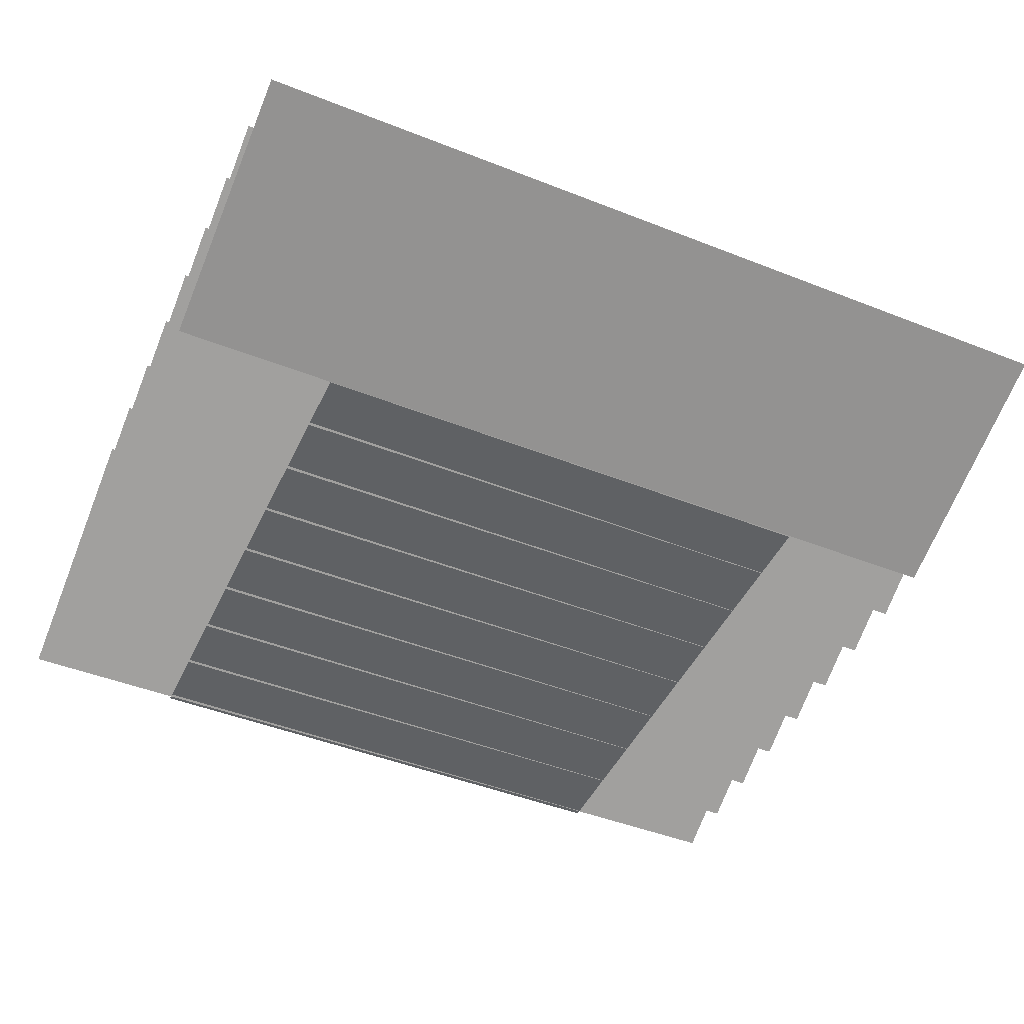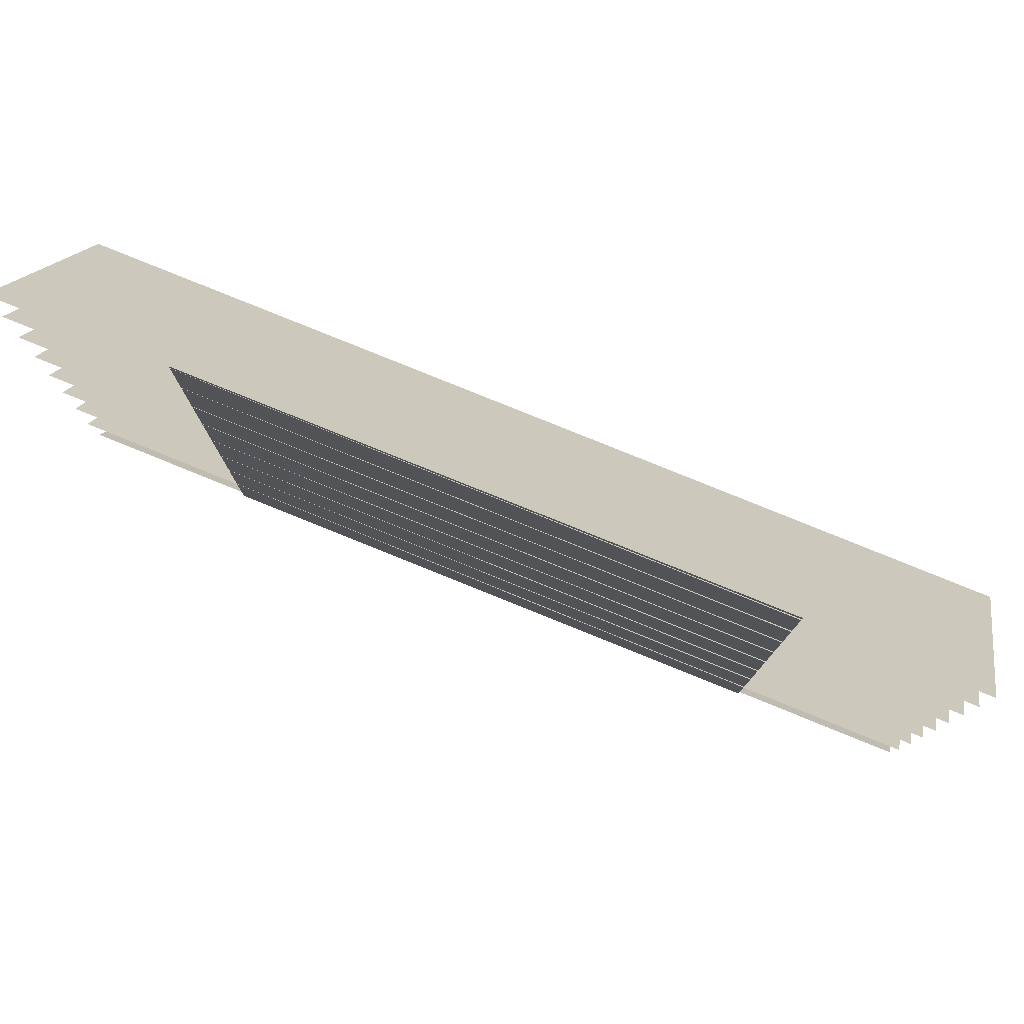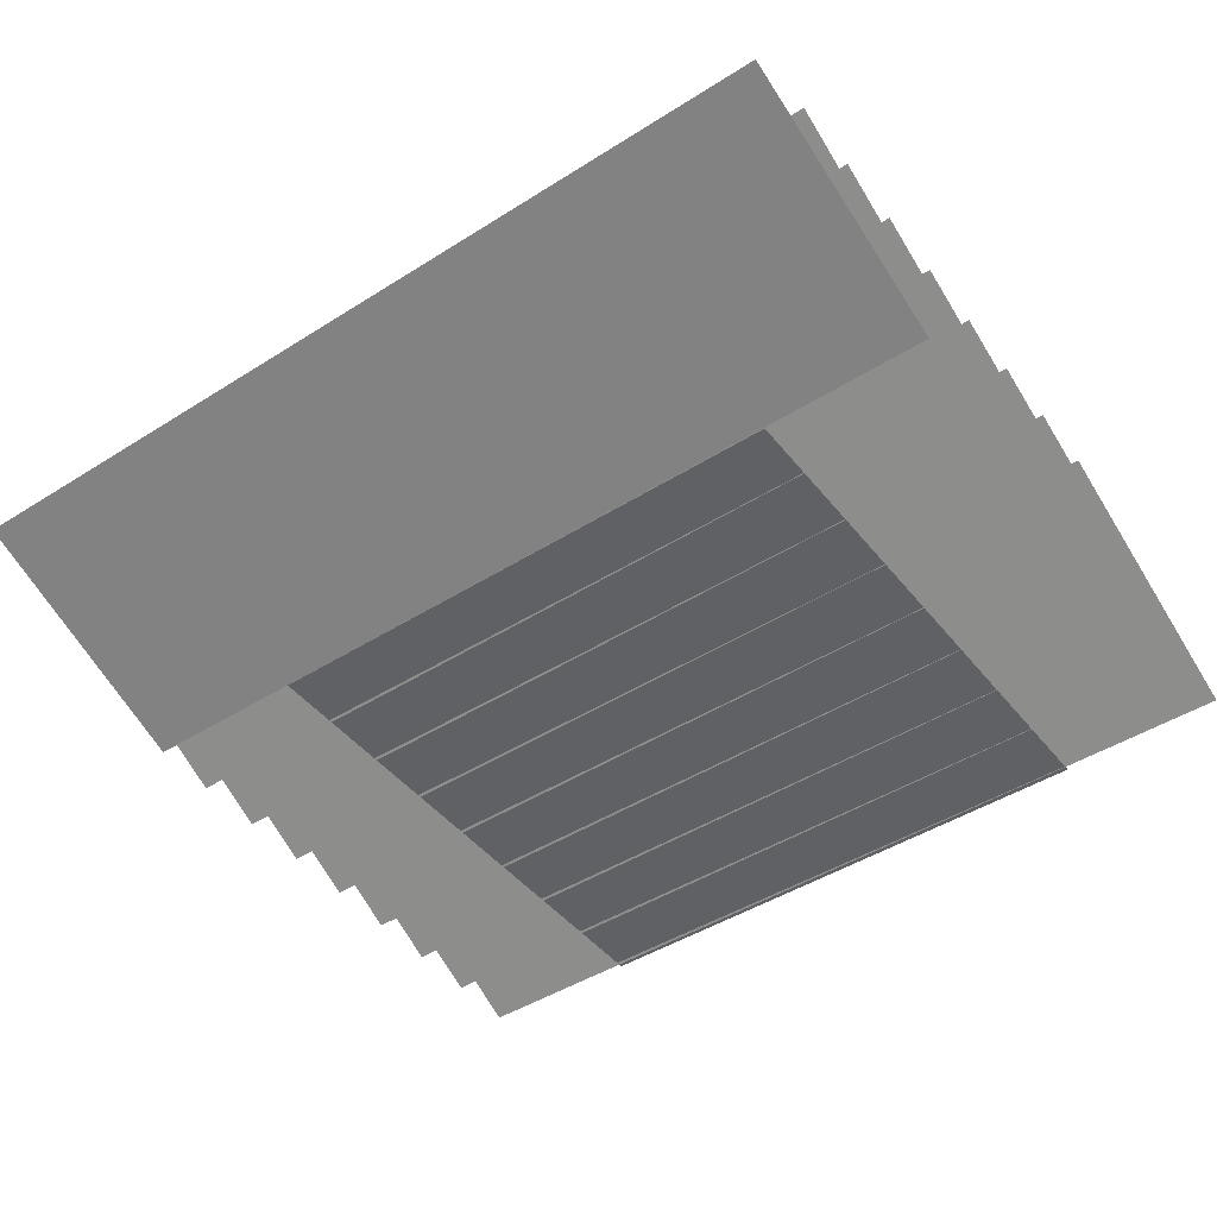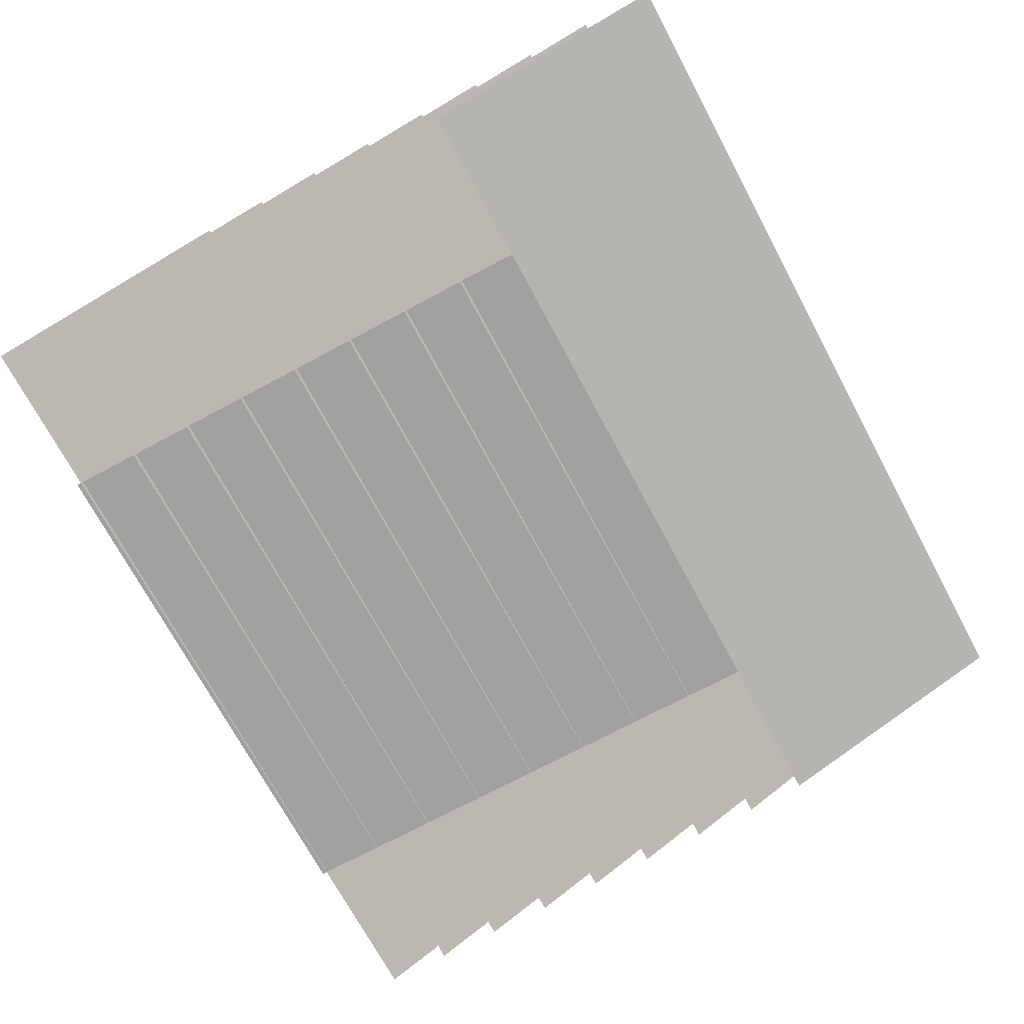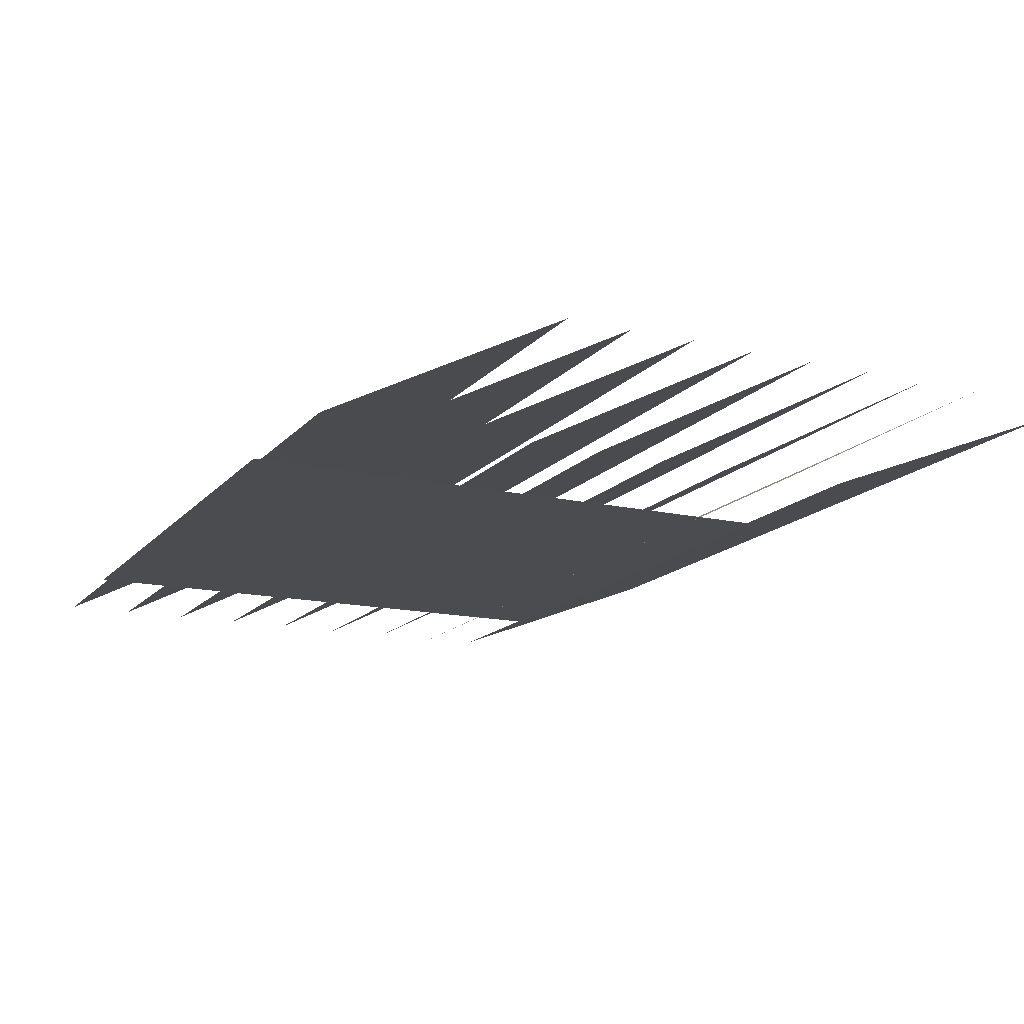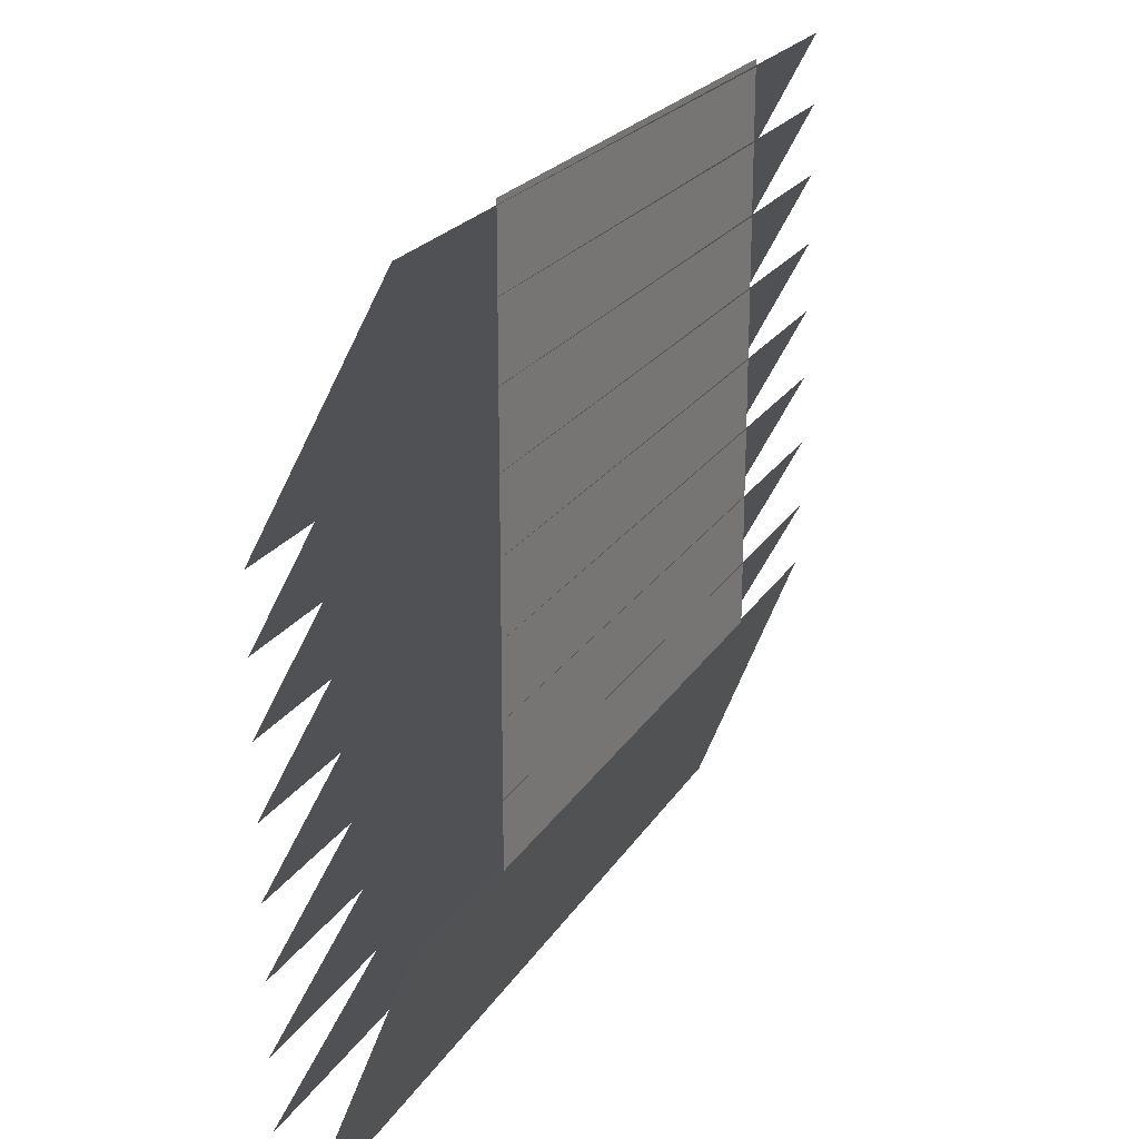
<metadata>
{"format":"obj","ext":"obj","renderer":"f3d","projection":"perspective","resolution":1024,"background":"white","views":[{"elev":-46.3,"azim":155.7,"up":"+Y"},{"elev":79.4,"azim":22.0,"up":"+Z"},{"elev":-45.5,"azim":-144.0,"up":"+Y"},{"elev":-71.9,"azim":118.2,"up":"+Y"},{"elev":-15.2,"azim":64.3,"up":"+Y"},{"elev":22.2,"azim":-66.4,"up":"+Z"}]}
</metadata>
<code>
o Plane
v 0.47 -0.49 -0.47
v -0.47 -0.49 -0.47
v 0.47 -0.49 0.47
v -0.47 -0.49 0.47
v -0.7522 -0.49 0.4615
v 0.7518 -0.4926 0.4612
v -0.7518 -0.273 0.04455
v 0.7522 -0.2756 0.04433
v 0.7522 -0.2756 -0.07317
v -0.7518 -0.273 -0.07294
v 0.7518 -0.4926 0.3437
v -0.7522 -0.49 0.344
v -0.7522 -0.49 0.2265
v 0.7518 -0.4926 0.2262
v -0.7518 -0.273 -0.1904
v 0.7522 -0.2756 -0.1907
v 0.7522 -0.2756 -0.3082
v -0.7518 -0.273 -0.3079
v 0.7518 -0.4926 0.1087
v -0.7522 -0.49 0.109
v -0.7522 -0.49 -0.008549
v 0.7518 -0.4926 -0.008779
v -0.7518 -0.273 -0.4254
v 0.7522 -0.2756 -0.4257
v 0.7522 -0.2756 -0.5432
v -0.7518 -0.273 -0.5429
v 0.7518 -0.4926 -0.1263
v -0.7522 -0.49 -0.126
v -0.7522 -0.49 -0.2435
v 0.7518 -0.4926 -0.2438
v -0.7518 -0.273 -0.6604
v 0.7522 -0.2756 -0.6607
v 0.7522 -0.2756 -0.7782
v -0.7518 -0.273 -0.7779
v 0.7518 -0.4926 -0.3613
v -0.7522 -0.49 -0.361
v 0.7521 -0.3153 -0.9058
v -0.7518 -0.3126 -0.9058
v 0.7518 -0.4875 -0.4685
v -0.7521 -0.4849 -0.4685
f 8 5 6
f 10 11 9
f 15 14 16
f 18 19 17
f 24 21 22
f 25 28 27
f 31 30 32
f 34 35 33
f 37 40 39
f 3 2 4
f 8 7 5
f 10 12 11
f 15 13 14
f 18 20 19
f 24 23 21
f 25 26 28
f 31 29 30
f 34 36 35
f 37 38 40
f 3 1 2

</code>
